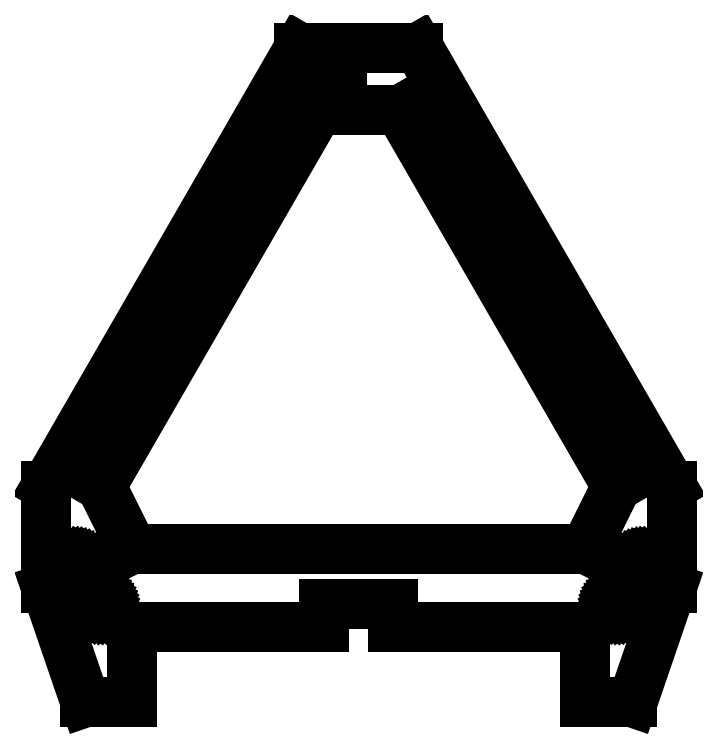
<metadata>
{"format":"dxf","ext":"dxf","renderer":"ezdxf+matplotlib","layout":"modelspace","background":"white","min_lineweight":24,"dpi":150}
</metadata>
<code>
0
SECTION
2
ENTITIES
0
LINE
8
0
10
55
20
48
11
177.7
21
48
0
LINE
8
0
10
177.7
20
48
11
177.7
21
63
0
LINE
8
0
10
177.7
20
63
11
221.7
21
63
0
LINE
8
0
10
221.7
20
63
11
221.7
21
48
0
LINE
8
0
10
221.7
20
48
11
344.3
21
48
0
LINE
8
0
10
344.3
20
48
11
344.3
21
0
0
LINE
8
0
10
344.3
20
0
11
374.3
21
0
0
LINE
8
0
10
374.3
20
0
11
399.3
21
73
0
LINE
8
0
10
399.3
20
73
11
399.3
21
138
0
LINE
8
0
10
399.3
20
138
11
237.7
21
418
0
LINE
8
0
10
237.7
20
418
11
188.7
21
418
0
LINE
8
0
10
188.7
20
418
11
188.7
21
398
0
LINE
8
0
10
188.7
20
398
11
173.7
21
398
0
LINE
8
0
10
173.7
20
398
11
173.7
21
418
0
LINE
8
0
10
173.7
20
418
11
161.7
21
418
0
LINE
8
0
10
161.7
20
418
11
0
21
138
0
LINE
8
0
10
0
20
138
11
0
21
73
0
LINE
8
0
10
0
20
73
11
25
21
0
0
LINE
8
0
10
25
20
0
11
55
21
0
0
LINE
8
0
10
55
20
0
11
55
21
48
0
LINE
8
0
10
55
20
98
11
35.09
21
138
0
LINE
8
0
10
35.09
20
138
11
173.7
21
378
0
LINE
8
0
10
173.7
20
378
11
225.7
21
378
0
LINE
8
0
10
225.7
20
378
11
364.2
21
138
0
LINE
8
0
10
364.2
20
138
11
344.3
21
98
0
LINE
8
0
10
344.3
20
98
11
55
21
98
0
LINE
8
0
10
380.2
20
83.02
11
379.4
21
83.2
0
LINE
8
0
10
379.4
20
83.2
11
378.7
21
83.54
0
LINE
8
0
10
378.7
20
83.54
11
378
21
84.03
0
LINE
8
0
10
378
20
84.03
11
377.4
21
84.65
0
LINE
8
0
10
377.4
20
84.65
11
377
21
85.37
0
LINE
8
0
10
377
20
85.37
11
376.7
21
86.17
0
LINE
8
0
10
376.7
20
86.17
11
376.7
21
87
0
LINE
8
0
10
376.7
20
87
11
376.7
21
87.83
0
LINE
8
0
10
376.7
20
87.83
11
377
21
88.63
0
LINE
8
0
10
377
20
88.63
11
377.4
21
89.35
0
LINE
8
0
10
377.4
20
89.35
11
378
21
89.97
0
LINE
8
0
10
378
20
89.97
11
378.7
21
90.46
0
LINE
8
0
10
378.7
20
90.46
11
379.4
21
90.8
0
LINE
8
0
10
379.4
20
90.8
11
380.2
21
90.98
0
LINE
8
0
10
380.2
20
90.98
11
381.1
21
90.98
0
LINE
8
0
10
381.1
20
90.98
11
381.9
21
90.8
0
LINE
8
0
10
381.9
20
90.8
11
382.7
21
90.46
0
LINE
8
0
10
382.7
20
90.46
11
383.3
21
89.97
0
LINE
8
0
10
383.3
20
89.97
11
383.9
21
89.35
0
LINE
8
0
10
383.9
20
89.35
11
384.3
21
88.63
0
LINE
8
0
10
384.3
20
88.63
11
384.6
21
87.83
0
LINE
8
0
10
384.6
20
87.83
11
384.7
21
87
0
LINE
8
0
10
384.7
20
87
11
384.6
21
86.17
0
LINE
8
0
10
384.6
20
86.17
11
384.3
21
85.37
0
LINE
8
0
10
384.3
20
85.37
11
383.9
21
84.65
0
LINE
8
0
10
383.9
20
84.65
11
383.3
21
84.03
0
LINE
8
0
10
383.3
20
84.03
11
382.7
21
83.54
0
LINE
8
0
10
382.7
20
83.54
11
381.9
21
83.2
0
LINE
8
0
10
381.9
20
83.2
11
381.1
21
83.02
0
LINE
8
0
10
381.1
20
83.02
11
380.2
21
83.02
0
LINE
8
0
10
18.24
20
83.02
11
17.42
21
83.2
0
LINE
8
0
10
17.42
20
83.2
11
16.66
21
83.54
0
LINE
8
0
10
16.66
20
83.54
11
15.98
21
84.03
0
LINE
8
0
10
15.98
20
84.03
11
15.42
21
84.65
0
LINE
8
0
10
15.42
20
84.65
11
15
21
85.37
0
LINE
8
0
10
15
20
85.37
11
14.75
21
86.17
0
LINE
8
0
10
14.75
20
86.17
11
14.66
21
87
0
LINE
8
0
10
14.66
20
87
11
14.75
21
87.83
0
LINE
8
0
10
14.75
20
87.83
11
15
21
88.63
0
LINE
8
0
10
15
20
88.63
11
15.42
21
89.35
0
LINE
8
0
10
15.42
20
89.35
11
15.98
21
89.97
0
LINE
8
0
10
15.98
20
89.97
11
16.66
21
90.46
0
LINE
8
0
10
16.66
20
90.46
11
17.42
21
90.8
0
LINE
8
0
10
17.42
20
90.8
11
18.24
21
90.98
0
LINE
8
0
10
18.24
20
90.98
11
19.08
21
90.98
0
LINE
8
0
10
19.08
20
90.98
11
19.89
21
90.8
0
LINE
8
0
10
19.89
20
90.8
11
20.66
21
90.46
0
LINE
8
0
10
20.66
20
90.46
11
21.33
21
89.97
0
LINE
8
0
10
21.33
20
89.97
11
21.89
21
89.35
0
LINE
8
0
10
21.89
20
89.35
11
22.31
21
88.63
0
LINE
8
0
10
22.31
20
88.63
11
22.57
21
87.83
0
LINE
8
0
10
22.57
20
87.83
11
22.66
21
87
0
LINE
8
0
10
22.66
20
87
11
22.57
21
86.17
0
LINE
8
0
10
22.57
20
86.17
11
22.31
21
85.37
0
LINE
8
0
10
22.31
20
85.37
11
21.89
21
84.65
0
LINE
8
0
10
21.89
20
84.65
11
21.33
21
84.03
0
LINE
8
0
10
21.33
20
84.03
11
20.66
21
83.54
0
LINE
8
0
10
20.66
20
83.54
11
19.89
21
83.2
0
LINE
8
0
10
19.89
20
83.2
11
19.08
21
83.02
0
LINE
8
0
10
19.08
20
83.02
11
18.24
21
83.02
0
LINE
8
0
10
34.24
20
58.02
11
33.42
21
58.2
0
LINE
8
0
10
33.42
20
58.2
11
32.66
21
58.54
0
LINE
8
0
10
32.66
20
58.54
11
31.98
21
59.03
0
LINE
8
0
10
31.98
20
59.03
11
31.42
21
59.65
0
LINE
8
0
10
31.42
20
59.65
11
31
21
60.37
0
LINE
8
0
10
31
20
60.37
11
30.75
21
61.17
0
LINE
8
0
10
30.75
20
61.17
11
30.66
21
62
0
LINE
8
0
10
30.66
20
62
11
30.75
21
62.83
0
LINE
8
0
10
30.75
20
62.83
11
31
21
63.63
0
LINE
8
0
10
31
20
63.63
11
31.42
21
64.35
0
LINE
8
0
10
31.42
20
64.35
11
31.98
21
64.97
0
LINE
8
0
10
31.98
20
64.97
11
32.66
21
65.46
0
LINE
8
0
10
32.66
20
65.46
11
33.42
21
65.8
0
LINE
8
0
10
33.42
20
65.8
11
34.24
21
65.98
0
LINE
8
0
10
34.24
20
65.98
11
35.08
21
65.98
0
LINE
8
0
10
35.08
20
65.98
11
35.89
21
65.8
0
LINE
8
0
10
35.89
20
65.8
11
36.66
21
65.46
0
LINE
8
0
10
36.66
20
65.46
11
37.33
21
64.97
0
LINE
8
0
10
37.33
20
64.97
11
37.89
21
64.35
0
LINE
8
0
10
37.89
20
64.35
11
38.31
21
63.63
0
LINE
8
0
10
38.31
20
63.63
11
38.57
21
62.83
0
LINE
8
0
10
38.57
20
62.83
11
38.66
21
62
0
LINE
8
0
10
38.66
20
62
11
38.57
21
61.17
0
LINE
8
0
10
38.57
20
61.17
11
38.31
21
60.37
0
LINE
8
0
10
38.31
20
60.37
11
37.89
21
59.65
0
LINE
8
0
10
37.89
20
59.65
11
37.33
21
59.03
0
LINE
8
0
10
37.33
20
59.03
11
36.66
21
58.54
0
LINE
8
0
10
36.66
20
58.54
11
35.89
21
58.2
0
LINE
8
0
10
35.89
20
58.2
11
35.08
21
58.02
0
LINE
8
0
10
35.08
20
58.02
11
34.24
21
58.02
0
LINE
8
0
10
364.2
20
58.02
11
363.4
21
58.2
0
LINE
8
0
10
363.4
20
58.2
11
362.7
21
58.54
0
LINE
8
0
10
362.7
20
58.54
11
362
21
59.03
0
LINE
8
0
10
362
20
59.03
11
361.4
21
59.65
0
LINE
8
0
10
361.4
20
59.65
11
361
21
60.37
0
LINE
8
0
10
361
20
60.37
11
360.7
21
61.17
0
LINE
8
0
10
360.7
20
61.17
11
360.7
21
62
0
LINE
8
0
10
360.7
20
62
11
360.7
21
62.83
0
LINE
8
0
10
360.7
20
62.83
11
361
21
63.63
0
LINE
8
0
10
361
20
63.63
11
361.4
21
64.35
0
LINE
8
0
10
361.4
20
64.35
11
362
21
64.97
0
LINE
8
0
10
362
20
64.97
11
362.7
21
65.46
0
LINE
8
0
10
362.7
20
65.46
11
363.4
21
65.8
0
LINE
8
0
10
363.4
20
65.8
11
364.2
21
65.98
0
LINE
8
0
10
364.2
20
65.98
11
365.1
21
65.98
0
LINE
8
0
10
365.1
20
65.98
11
365.9
21
65.8
0
LINE
8
0
10
365.9
20
65.8
11
366.7
21
65.46
0
LINE
8
0
10
366.7
20
65.46
11
367.3
21
64.97
0
LINE
8
0
10
367.3
20
64.97
11
367.9
21
64.35
0
LINE
8
0
10
367.9
20
64.35
11
368.3
21
63.63
0
LINE
8
0
10
368.3
20
63.63
11
368.6
21
62.83
0
LINE
8
0
10
368.6
20
62.83
11
368.7
21
62
0
LINE
8
0
10
368.7
20
62
11
368.6
21
61.17
0
LINE
8
0
10
368.6
20
61.17
11
368.3
21
60.37
0
LINE
8
0
10
368.3
20
60.37
11
367.9
21
59.65
0
LINE
8
0
10
367.9
20
59.65
11
367.3
21
59.03
0
LINE
8
0
10
367.3
20
59.03
11
366.7
21
58.54
0
LINE
8
0
10
366.7
20
58.54
11
365.9
21
58.2
0
LINE
8
0
10
365.9
20
58.2
11
365.1
21
58.02
0
LINE
8
0
10
365.1
20
58.02
11
364.2
21
58.02
0
ENDSEC
0
EOF

</code>
